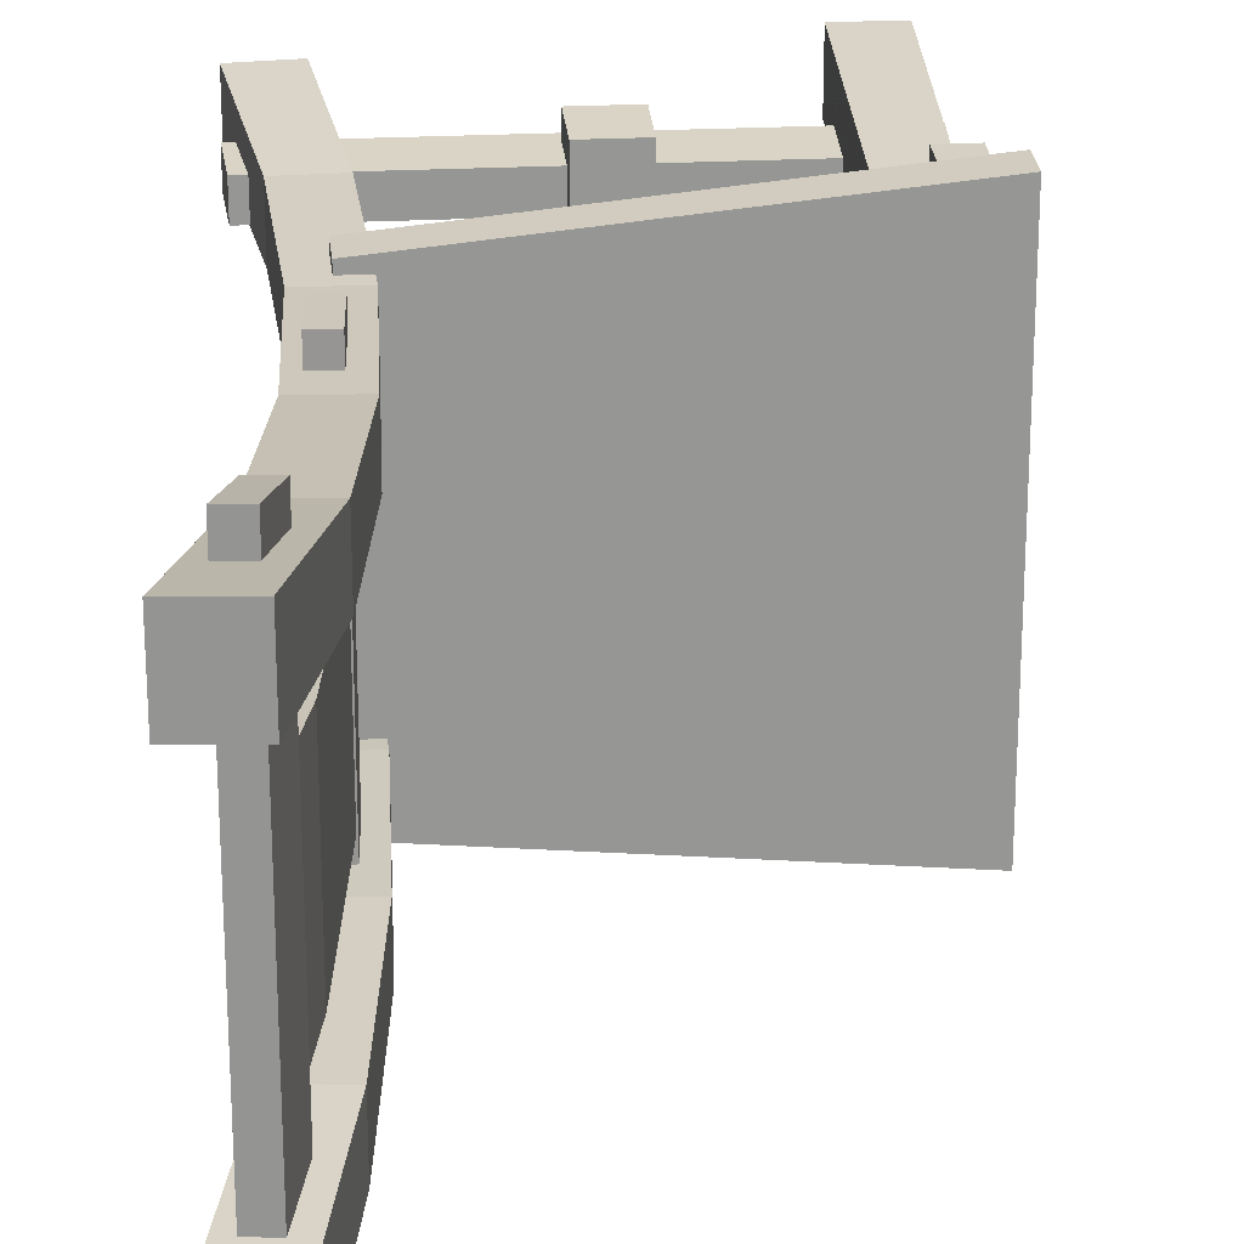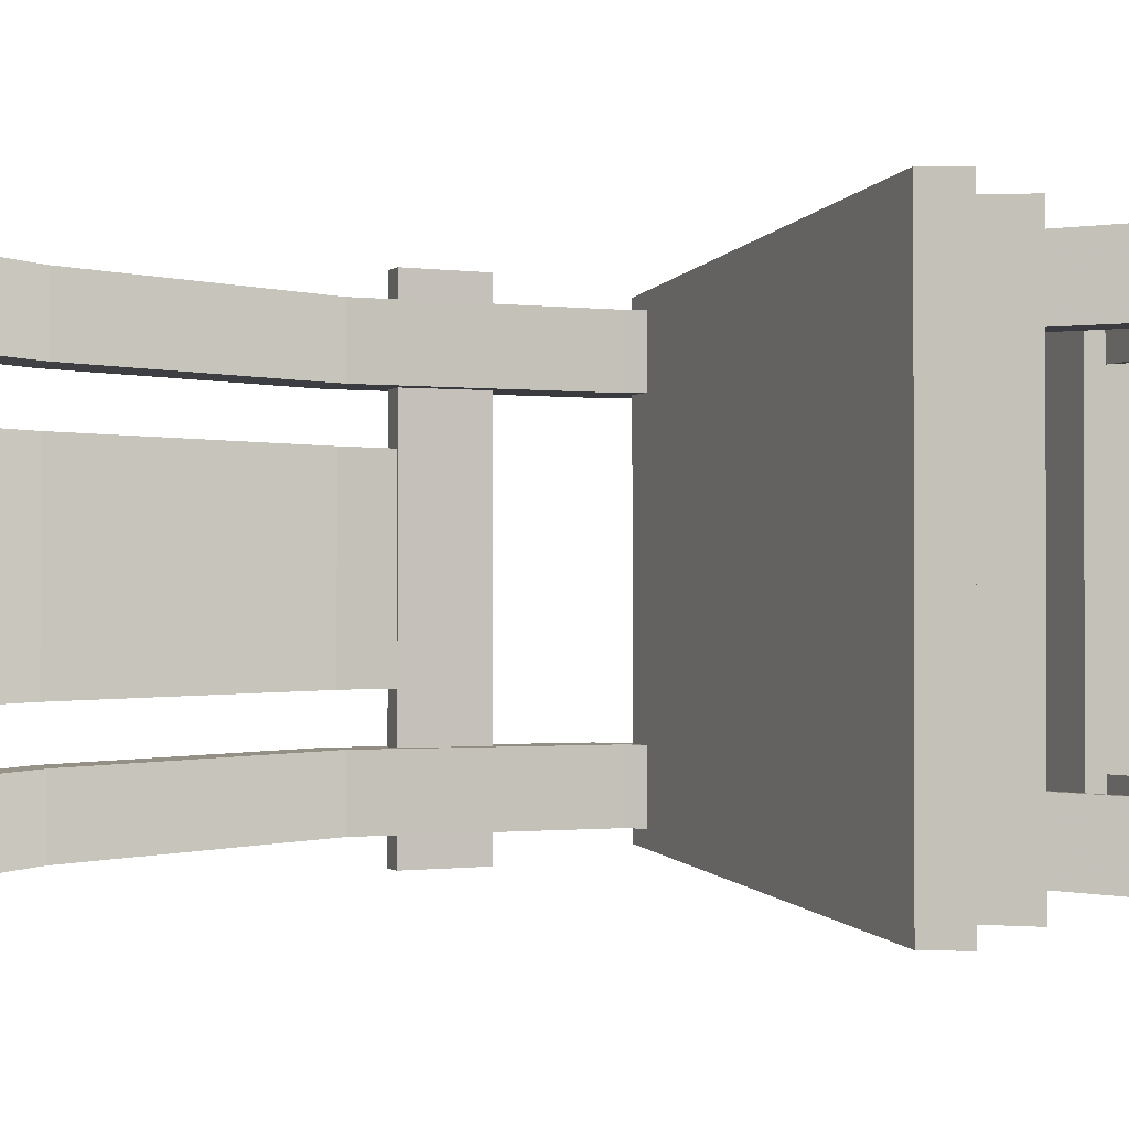
<metadata>
{"format":"obj","ext":"obj","renderer":"f3d","projection":"perspective","resolution":1024,"background":"white","views":[{"elev":22.7,"azim":174.4,"up":"+Z"},{"elev":-1.2,"azim":-112.1,"up":"+Z"}]}
</metadata>
<code>
v 27.76 54.22 30.97
v -40.76 54.22 37.68
v 27.76 54.22 -30.97
v -40.76 54.22 37.68
v -40.76 54.22 -37.68
v 27.76 54.22 -30.97
v 27.64 60.86 -30.74
v -40.6 60.86 37.4
v 27.64 60.86 30.74
v -40.6 60.86 37.4
v 27.64 60.86 -30.74
v -40.6 60.86 -37.4
v -40.6 60.86 37.4
v 27.76 54.22 30.97
v 27.64 60.86 30.74
v 27.76 54.22 30.97
v -40.6 60.86 37.4
v -40.76 54.22 37.68
v 27.64 60.86 -30.74
v 27.64 60.86 30.74
v 27.76 54.22 30.97
v 27.76 54.22 30.97
v 27.76 54.22 -30.97
v 27.64 60.86 -30.74
v 27.76 54.22 -30.97
v -40.76 54.22 -37.68
v -40.6 60.86 -37.4
v 27.76 54.22 -30.97
v -40.6 60.86 -37.4
v 27.64 60.86 -30.74
v -40.76 54.22 37.68
v -40.6 60.86 -37.4
v -40.76 54.22 -37.68
v -40.6 60.86 -37.4
v -40.76 54.22 37.68
v -40.6 60.86 37.4
v 1.75 13.55 31.99
v -7.51 13.55 -31.99
v 1.75 13.55 -31.99
v -7.51 13.55 -31.99
v 1.75 13.55 31.99
v -7.51 13.55 31.99
v 1.723 22.95 30.99
v 1.723 22.95 -30.99
v -7.394 22.95 30.99
v -7.394 22.95 30.99
v 1.723 22.95 -30.99
v -7.394 22.95 -30.99
v -7.394 22.95 30.99
v 1.75 13.55 31.99
v 1.723 22.95 30.99
v 1.75 13.55 31.99
v -7.394 22.95 30.99
v -7.51 13.55 31.99
v 1.723 22.95 -30.99
v 1.723 22.95 30.99
v 1.75 13.55 31.99
v 1.75 13.55 31.99
v 1.75 13.55 -31.99
v 1.723 22.95 -30.99
v -7.51 13.55 -31.99
v -7.394 22.95 -30.99
v 1.75 13.55 -31.99
v 1.75 13.55 -31.99
v -7.394 22.95 -30.99
v 1.723 22.95 -30.99
v -7.394 22.95 30.99
v -7.51 13.55 -31.99
v -7.51 13.55 31.99
v -7.51 13.55 -31.99
v -7.394 22.95 30.99
v -7.394 22.95 -30.99
v 37.99 10.89 28.33
v -40.13 10.89 28.33
v -40.13 10.89 22.63
v 37.99 10.89 28.33
v -40.13 10.89 22.63
v 37.99 10.89 22.63
v 37.38 20.28 21.9
v -39.49 20.28 27.41
v 37.39 20.28 27.41
v -39.49 20.28 27.41
v 37.38 20.28 21.9
v -39.49 20.28 21.9
v 37.39 20.28 27.41
v 37.99 10.89 22.63
v 37.38 20.28 21.9
v 37.99 10.89 22.63
v 37.39 20.28 27.41
v 37.99 10.89 28.33
v 37.99 10.89 22.63
v -40.13 10.89 22.63
v -39.49 20.28 21.9
v 37.99 10.89 22.63
v -39.49 20.28 21.9
v 37.38 20.28 21.9
v -39.49 20.28 27.41
v -40.13 10.89 22.63
v -40.13 10.89 28.33
v -40.13 10.89 22.63
v -39.49 20.28 27.41
v -39.49 20.28 21.9
v -39.49 20.28 27.41
v 37.99 10.89 28.33
v 37.39 20.28 27.41
v 37.99 10.89 28.33
v -39.49 20.28 27.41
v -40.13 10.89 28.33
v -28.43 -0.1169 36.93
v -38.04 -0.1169 36.93
v -28.43 -0.1169 25.97
v -38.04 -0.1169 36.93
v -38.04 -0.1169 25.97
v -28.43 -0.1169 25.97
v -35.2 54.64 31.56
v -28.43 -0.1169 36.93
v -26.3 54.64 31.56
v -28.43 -0.1169 36.93
v -35.2 54.64 31.56
v -38.04 -0.1169 36.93
v -28.43 -0.1169 25.97
v -26.3 54.64 31.56
v -28.43 -0.1169 36.93
v -26.3 54.64 31.56
v -28.43 -0.1169 25.97
v -26.3 54.64 22.2
v -38.04 -0.1169 25.97
v -35.2 54.64 22.2
v -28.43 -0.1169 25.97
v -28.43 -0.1169 25.97
v -35.2 54.64 22.2
v -26.3 54.64 22.2
v -35.2 54.64 31.56
v -38.04 -0.1169 25.97
v -38.04 -0.1169 36.93
v -38.04 -0.1169 25.97
v -35.2 54.64 31.56
v -35.2 54.64 22.2
v -32.47 45.02 -35.83
v -32.47 45.02 35.83
v -38.02 45.02 35.83
v -38.02 45.02 35.83
v -38.02 45.02 -35.83
v -32.47 45.02 -35.83
v -37.73 54.42 35.29
v -32.47 45.02 35.83
v -32.22 54.42 35.29
v -32.47 45.02 35.83
v -37.73 54.42 35.29
v -38.02 45.02 35.83
v -32.22 54.42 -35.29
v -32.22 54.42 35.29
v -32.47 45.02 35.83
v -32.47 45.02 35.83
v -32.47 45.02 -35.83
v -32.22 54.42 -35.29
v -38.02 45.02 -35.83
v -37.73 54.42 -35.29
v -32.47 45.02 -35.83
v -32.47 45.02 -35.83
v -37.73 54.42 -35.29
v -32.22 54.42 -35.29
v -38.02 45.02 35.83
v -37.73 54.42 -35.29
v -38.02 45.02 -35.83
v -37.73 54.42 -35.29
v -38.02 45.02 35.83
v -37.73 54.42 35.29
v 30.56 77.79 32.85
v 26.8 77.97 -32.85
v 30.56 77.79 -32.85
v 26.8 77.97 -32.85
v 30.56 77.79 32.85
v 26.8 77.97 32.85
v 31.17 88.78 -33.09
v 27.4 88.96 33.1
v 31.17 88.78 33.09
v 27.4 88.96 33.1
v 31.17 88.78 -33.09
v 27.4 88.96 -33.1
v 27.4 88.96 33.1
v 30.56 77.79 32.85
v 31.17 88.78 33.09
v 30.56 77.79 32.85
v 27.4 88.96 33.1
v 26.8 77.97 32.85
v 31.17 88.78 33.09
v 30.56 77.79 -32.85
v 31.17 88.78 -33.09
v 30.56 77.79 -32.85
v 31.17 88.78 33.09
v 30.56 77.79 32.85
v 27.4 88.96 -33.1
v 30.56 77.79 -32.85
v 26.8 77.97 -32.85
v 30.56 77.79 -32.85
v 27.4 88.96 -33.1
v 31.17 88.78 -33.09
v 27.4 88.96 33.1
v 26.8 77.97 -32.85
v 26.8 77.97 32.85
v 26.8 77.97 -32.85
v 27.4 88.96 33.1
v 27.4 88.96 -33.1
v 34.79 127.5 -14.44
v 33.5 138.1 -15.05
v 36.8 137.7 -15.02
v 33.5 138.1 -15.05
v 34.79 127.5 -14.44
v 31.52 127.9 -14.46
v 34.79 127.5 14.44
v 36.8 137.7 15.02
v 33.5 138.1 15.05
v 33.5 138.1 15.05
v 31.52 127.9 14.46
v 34.79 127.5 14.44
v 30.97 95.72 -13.29
v 31.52 127.9 -14.46
v 34.79 127.5 -14.44
v 31.52 127.9 -14.46
v 30.97 95.72 -13.29
v 27.77 95.85 -13.29
v 27.68 88.29 -13.17
v 27.77 95.85 -13.29
v 30.97 95.72 -13.29
v 30.97 95.72 -13.29
v 30.88 88.29 -13.17
v 27.68 88.29 -13.17
v 30.97 95.72 13.29
v 34.79 127.5 14.44
v 31.52 127.9 14.46
v 31.52 127.9 14.46
v 27.77 95.85 13.29
v 30.97 95.72 13.29
v 27.68 88.29 13.17
v 30.97 95.72 13.29
v 27.77 95.85 13.29
v 30.97 95.72 13.29
v 27.68 88.29 13.17
v 30.88 88.29 13.17
v 37.8 0.2557 34.12
v 28.27 -0.4895 23.25
v 37.8 0.2557 23.18
v 28.27 -0.4895 23.25
v 37.8 0.2557 34.12
v 28.27 -0.4895 34.23
v 44.25 158.4 36.49
v 34.8 159.7 24.96
v 34.8 159.7 36.74
v 34.8 159.7 24.96
v 44.25 158.4 36.49
v 44.25 158.4 24.79
v 24.64 95.85 29.33
v 32.31 63.63 28.94
v 33.49 95.34 29.31
v 32.31 63.63 28.94
v 24.64 95.85 29.33
v 23.45 63.72 28.94
v 32.31 63.63 28.94
v 33.49 95.34 19.91
v 33.49 95.34 29.31
v 33.49 95.34 19.91
v 32.31 63.63 28.94
v 32.31 63.63 19.66
v 32.31 63.63 19.66
v 24.64 95.85 19.93
v 33.49 95.34 19.91
v 24.64 95.85 19.93
v 32.31 63.63 19.66
v 23.45 63.72 19.66
v 23.45 63.72 28.94
v 24.64 95.85 29.33
v 24.64 95.85 19.93
v 23.45 63.72 28.94
v 24.64 95.85 19.93
v 23.45 63.72 19.66
v 34.8 159.7 36.74
v 37.34 126.9 31.8
v 44.25 158.4 36.49
v 37.34 126.9 31.8
v 34.8 159.7 36.74
v 28.3 127.9 31.9
v 28.3 127.9 31.9
v 33.49 95.34 29.31
v 37.34 126.9 31.8
v 33.49 95.34 29.31
v 28.3 127.9 31.9
v 24.64 95.85 29.33
v 33.69 31.92 30.59
v 28.27 -0.4895 34.23
v 37.8 0.2557 34.12
v 28.27 -0.4895 34.23
v 33.69 31.92 30.59
v 24.6 31.59 30.61
v 32.31 63.63 28.94
v 24.6 31.59 30.61
v 33.69 31.92 30.59
v 24.6 31.59 30.61
v 32.31 63.63 28.94
v 23.45 63.72 28.94
v 37.34 126.9 31.8
v 44.25 158.4 24.79
v 44.25 158.4 36.49
v 44.25 158.4 24.79
v 37.34 126.9 31.8
v 37.34 126.9 21.6
v 33.49 95.34 29.31
v 37.34 126.9 21.6
v 37.34 126.9 31.8
v 37.34 126.9 21.6
v 33.49 95.34 29.31
v 33.49 95.34 19.91
v 33.69 31.92 30.59
v 37.8 0.2557 34.12
v 37.8 0.2557 23.18
v 33.69 31.92 30.59
v 37.8 0.2557 23.18
v 33.69 31.92 20.78
v 32.31 63.63 28.94
v 33.69 31.92 30.59
v 33.69 31.92 20.78
v 32.31 63.63 28.94
v 33.69 31.92 20.78
v 32.31 63.63 19.66
v 37.34 126.9 21.6
v 34.8 159.7 24.96
v 44.25 158.4 24.79
v 34.8 159.7 24.96
v 37.34 126.9 21.6
v 28.3 127.9 21.67
v 33.49 95.34 19.91
v 28.3 127.9 21.67
v 37.34 126.9 21.6
v 28.3 127.9 21.67
v 33.49 95.34 19.91
v 24.64 95.85 19.93
v 28.27 -0.4895 23.25
v 33.69 31.92 20.78
v 37.8 0.2557 23.18
v 33.69 31.92 20.78
v 28.27 -0.4895 23.25
v 24.6 31.59 20.8
v 24.6 31.59 20.8
v 32.31 63.63 19.66
v 33.69 31.92 20.78
v 32.31 63.63 19.66
v 24.6 31.59 20.8
v 23.45 63.72 19.66
v 28.3 127.9 31.9
v 34.8 159.7 36.74
v 34.8 159.7 24.96
v 28.3 127.9 31.9
v 34.8 159.7 24.96
v 28.3 127.9 21.67
v 24.64 95.85 29.33
v 28.3 127.9 31.9
v 28.3 127.9 21.67
v 24.64 95.85 29.33
v 28.3 127.9 21.67
v 24.64 95.85 19.93
v 24.6 31.59 30.61
v 28.27 -0.4895 23.25
v 28.27 -0.4895 34.23
v 28.27 -0.4895 23.25
v 24.6 31.59 30.61
v 24.6 31.59 20.8
v 23.45 63.72 28.94
v 24.6 31.59 20.8
v 24.6 31.59 30.61
v 24.6 31.59 20.8
v 23.45 63.72 28.94
v 23.45 63.72 19.66
v 37.04 137.2 37.65
v 33.15 137.7 -37.74
v 37.04 137.2 -37.65
v 33.15 137.7 -37.74
v 37.04 137.2 37.65
v 33.15 137.7 37.74
v 39.54 148 -39.5
v 35.58 148.6 39.6
v 39.54 148 39.5
v 35.58 148.6 39.6
v 39.54 148 -39.5
v 35.58 148.6 -39.6
v 35.58 148.6 39.6
v 37.04 137.2 37.65
v 39.54 148 39.5
v 37.04 137.2 37.65
v 35.58 148.6 39.6
v 33.15 137.7 37.74
v 39.54 148 -39.5
v 39.54 148 39.5
v 37.04 137.2 37.65
v 37.04 137.2 37.65
v 37.04 137.2 -37.65
v 39.54 148 -39.5
v 35.58 148.6 -39.6
v 37.04 137.2 -37.65
v 33.15 137.7 -37.74
v 37.04 137.2 -37.65
v 35.58 148.6 -39.6
v 39.54 148 -39.5
v 35.58 148.6 39.6
v 33.15 137.7 -37.74
v 33.15 137.7 37.74
v 33.15 137.7 -37.74
v 35.58 148.6 39.6
v 35.58 148.6 -39.6
v -40.13 10.89 -23.07
v 37.99 10.89 -28.77
v 37.99 10.89 -23.07
v 37.99 10.89 -28.77
v -40.13 10.89 -23.07
v -40.13 10.89 -28.77
v -39.49 20.28 -22.33
v 37.39 20.28 -22.33
v 37.38 20.28 -27.84
v -39.49 20.28 -22.33
v 37.38 20.28 -27.84
v -39.49 20.28 -27.84
v 37.99 10.89 -23.07
v 37.38 20.28 -27.84
v 37.39 20.28 -22.33
v 37.38 20.28 -27.84
v 37.99 10.89 -23.07
v 37.99 10.89 -28.77
v -39.49 20.28 -22.33
v 37.99 10.89 -23.07
v 37.39 20.28 -22.33
v 37.99 10.89 -23.07
v -39.49 20.28 -22.33
v -40.13 10.89 -23.07
v -40.13 10.89 -23.07
v -39.49 20.28 -22.33
v -39.49 20.28 -27.84
v -40.13 10.89 -23.07
v -39.49 20.28 -27.84
v -40.13 10.89 -28.77
v -39.49 20.28 -27.84
v 37.99 10.89 -28.77
v -40.13 10.89 -28.77
v 37.99 10.89 -28.77
v -39.49 20.28 -27.84
v 37.38 20.28 -27.84
v -28.43 -0.1169 -25.74
v -38.04 -0.1169 -25.74
v -38.04 -0.1169 -36.7
v -28.43 -0.1169 -25.74
v -38.04 -0.1169 -36.7
v -28.43 -0.1169 -36.7
v -28.43 -0.1169 -36.7
v -35.2 54.64 -31.37
v -26.3 54.64 -31.37
v -35.2 54.64 -31.37
v -28.43 -0.1169 -36.7
v -38.04 -0.1169 -36.7
v -28.43 -0.1169 -25.74
v -26.3 54.64 -31.37
v -26.3 54.64 -22
v -26.3 54.64 -31.37
v -28.43 -0.1169 -25.74
v -28.43 -0.1169 -36.7
v -35.2 54.64 -22
v -28.43 -0.1169 -25.74
v -26.3 54.64 -22
v -28.43 -0.1169 -25.74
v -35.2 54.64 -22
v -38.04 -0.1169 -25.74
v -38.04 -0.1169 -25.74
v -35.2 54.64 -22
v -35.2 54.64 -31.37
v -38.04 -0.1169 -25.74
v -35.2 54.64 -31.37
v -38.04 -0.1169 -36.7
v 28.27 -0.4895 -23.02
v 37.8 0.2557 -33.89
v 37.8 0.2557 -22.95
v 37.8 0.2557 -33.89
v 28.27 -0.4895 -23.02
v 28.27 -0.4895 -34
v 34.8 159.7 -24.71
v 44.25 158.4 -36.25
v 34.8 159.7 -36.49
v 44.25 158.4 -36.25
v 34.8 159.7 -24.71
v 44.25 158.4 -24.54
v 24.64 95.85 -29.14
v 32.31 63.64 -28.75
v 23.45 63.72 -28.75
v 32.31 63.64 -28.75
v 24.64 95.85 -29.14
v 33.49 95.34 -29.11
v 32.31 63.64 -28.75
v 33.49 95.34 -19.71
v 32.31 63.63 -19.47
v 33.49 95.34 -19.71
v 32.31 63.64 -28.75
v 33.49 95.34 -29.11
v 24.64 95.85 -19.73
v 32.31 63.63 -19.47
v 33.49 95.34 -19.71
v 32.31 63.63 -19.47
v 24.64 95.85 -19.73
v 23.45 63.72 -19.47
v 24.64 95.85 -19.73
v 23.45 63.72 -28.75
v 23.45 63.72 -19.47
v 23.45 63.72 -28.75
v 24.64 95.85 -19.73
v 24.64 95.85 -29.14
v 34.8 159.7 -36.49
v 37.34 126.9 -31.59
v 28.3 127.9 -31.69
v 37.34 126.9 -31.59
v 34.8 159.7 -36.49
v 44.25 158.4 -36.25
v 28.3 127.9 -31.69
v 33.49 95.34 -29.11
v 24.64 95.85 -29.14
v 33.49 95.34 -29.11
v 28.3 127.9 -31.69
v 37.34 126.9 -31.59
v 28.27 -0.4895 -34
v 33.69 31.92 -30.38
v 37.8 0.2557 -33.89
v 33.69 31.92 -30.38
v 28.27 -0.4895 -34
v 24.6 31.59 -30.41
v 24.6 31.59 -30.41
v 32.31 63.64 -28.75
v 33.69 31.92 -30.38
v 32.31 63.64 -28.75
v 24.6 31.59 -30.41
v 23.45 63.72 -28.75
v 37.34 126.9 -31.59
v 44.25 158.4 -24.54
v 37.34 126.9 -21.39
v 44.25 158.4 -24.54
v 37.34 126.9 -31.59
v 44.25 158.4 -36.25
v 33.49 95.34 -29.11
v 37.34 126.9 -21.39
v 33.49 95.34 -19.71
v 37.34 126.9 -21.39
v 33.49 95.34 -29.11
v 37.34 126.9 -31.59
v 37.8 0.2557 -22.95
v 33.69 31.92 -30.38
v 33.69 31.92 -20.57
v 33.69 31.92 -30.38
v 37.8 0.2557 -22.95
v 37.8 0.2557 -33.89
v 33.69 31.92 -20.57
v 32.31 63.64 -28.75
v 32.31 63.63 -19.47
v 32.31 63.64 -28.75
v 33.69 31.92 -20.57
v 33.69 31.92 -30.38
v 34.8 159.7 -24.71
v 37.34 126.9 -21.39
v 44.25 158.4 -24.54
v 37.34 126.9 -21.39
v 34.8 159.7 -24.71
v 28.3 127.9 -21.46
v 28.3 127.9 -21.46
v 33.49 95.34 -19.71
v 37.34 126.9 -21.39
v 33.49 95.34 -19.71
v 28.3 127.9 -21.46
v 24.64 95.85 -19.73
v 28.27 -0.4895 -23.02
v 33.69 31.92 -20.57
v 24.6 31.59 -20.59
v 33.69 31.92 -20.57
v 28.27 -0.4895 -23.02
v 37.8 0.2557 -22.95
v 23.45 63.72 -19.47
v 24.6 31.59 -20.59
v 32.31 63.63 -19.47
v 32.31 63.63 -19.47
v 24.6 31.59 -20.59
v 33.69 31.92 -20.57
v 34.8 159.7 -24.71
v 28.3 127.9 -31.69
v 28.3 127.9 -21.46
v 28.3 127.9 -31.69
v 34.8 159.7 -24.71
v 34.8 159.7 -36.49
v 28.3 127.9 -21.46
v 24.64 95.85 -29.14
v 24.64 95.85 -19.73
v 24.64 95.85 -29.14
v 28.3 127.9 -21.46
v 28.3 127.9 -31.69
v 24.6 31.59 -30.41
v 28.27 -0.4895 -23.02
v 24.6 31.59 -20.59
v 28.27 -0.4895 -23.02
v 24.6 31.59 -30.41
v 28.27 -0.4895 -34
v 23.45 63.72 -28.75
v 24.6 31.59 -20.59
v 23.45 63.72 -19.47
v 24.6 31.59 -20.59
v 23.45 63.72 -28.75
v 24.6 31.59 -30.41
v 27.68 88.29 13.17
v 27.77 95.85 -13.29
v 27.68 88.29 -13.17
v 27.77 95.85 -13.29
v 27.68 88.29 13.17
v 27.77 95.85 13.29
v 27.77 95.85 13.29
v 31.52 127.9 -14.46
v 27.77 95.85 -13.29
v 31.52 127.9 -14.46
v 27.77 95.85 13.29
v 31.52 127.9 14.46
v 31.52 127.9 -14.46
v 31.52 127.9 14.46
v 33.5 138.1 15.05
v 33.5 138.1 15.05
v 33.5 138.1 -15.05
v 31.52 127.9 -14.46
v 36.8 137.7 15.02
v 34.79 127.5 -14.44
v 36.8 137.7 -15.02
v 34.79 127.5 14.44
v 34.79 127.5 -14.44
v 36.8 137.7 15.02
v 34.79 127.5 14.44
v 30.97 95.72 -13.29
v 34.79 127.5 -14.44
v 34.79 127.5 14.44
v 30.97 95.72 13.29
v 30.97 95.72 -13.29
v 30.88 88.29 13.17
v 30.97 95.72 -13.29
v 30.97 95.72 13.29
v 30.97 95.72 -13.29
v 30.88 88.29 13.17
v 30.88 88.29 -13.17
g UnrealEdObject
f 1 2 3
f 4 5 6
f 7 8 9
f 10 11 12
f 13 14 15
f 16 17 18
f 19 20 21
f 22 23 24
f 25 26 27
f 28 29 30
f 31 32 33
f 34 35 36
f 37 38 39
f 40 41 42
f 43 44 45
f 46 47 48
f 49 50 51
f 52 53 54
f 55 56 57
f 58 59 60
f 61 62 63
f 64 65 66
f 67 68 69
f 70 71 72
f 73 74 75
f 76 77 78
f 79 80 81
f 82 83 84
f 85 86 87
f 88 89 90
f 91 92 93
f 94 95 96
f 97 98 99
f 100 101 102
f 103 104 105
f 106 107 108
f 109 110 111
f 112 113 114
f 115 116 117
f 118 119 120
f 121 122 123
f 124 125 126
f 127 128 129
f 130 131 132
f 133 134 135
f 136 137 138
f 139 140 141
f 142 143 144
f 145 146 147
f 148 149 150
f 151 152 153
f 154 155 156
f 157 158 159
f 160 161 162
f 163 164 165
f 166 167 168
f 169 170 171
f 172 173 174
f 175 176 177
f 178 179 180
f 181 182 183
f 184 185 186
f 187 188 189
f 190 191 192
f 193 194 195
f 196 197 198
f 199 200 201
f 202 203 204
f 205 206 207
f 208 209 210
f 211 212 213
f 214 215 216
f 217 218 219
f 220 221 222
f 223 224 225
f 226 227 228
f 229 230 231
f 232 233 234
f 235 236 237
f 238 239 240
f 241 242 243
f 244 245 246
f 247 248 249
f 250 251 252
f 253 254 255
f 256 257 258
f 259 260 261
f 262 263 264
f 265 266 267
f 268 269 270
f 271 272 273
f 274 275 276
f 277 278 279
f 280 281 282
f 283 284 285
f 286 287 288
f 289 290 291
f 292 293 294
f 295 296 297
f 298 299 300
f 301 302 303
f 304 305 306
f 307 308 309
f 310 311 312
f 313 314 315
f 316 317 318
f 319 320 321
f 322 323 324
f 325 326 327
f 328 329 330
f 331 332 333
f 334 335 336
f 337 338 339
f 340 341 342
f 343 344 345
f 346 347 348
f 349 350 351
f 352 353 354
f 355 356 357
f 358 359 360
f 361 362 363
f 364 365 366
f 367 368 369
f 370 371 372
f 373 374 375
f 376 377 378
f 379 380 381
f 382 383 384
f 385 386 387
f 388 389 390
f 391 392 393
f 394 395 396
f 397 398 399
f 400 401 402
f 403 404 405
f 406 407 408
f 409 410 411
f 412 413 414
f 415 416 417
f 418 419 420
f 421 422 423
f 424 425 426
f 427 428 429
f 430 431 432
f 433 434 435
f 436 437 438
f 439 440 441
f 442 443 444
f 445 446 447
f 448 449 450
f 451 452 453
f 454 455 456
f 457 458 459
f 460 461 462
f 463 464 465
f 466 467 468
f 469 470 471
f 472 473 474
f 475 476 477
f 478 479 480
f 481 482 483
f 484 485 486
f 487 488 489
f 490 491 492
f 493 494 495
f 496 497 498
f 499 500 501
f 502 503 504
f 505 506 507
f 508 509 510
f 511 512 513
f 514 515 516
f 517 518 519
f 520 521 522
f 523 524 525
f 526 527 528
f 529 530 531
f 532 533 534
f 535 536 537
f 538 539 540
f 541 542 543
f 544 545 546
f 547 548 549
f 550 551 552
f 553 554 555
f 556 557 558
f 559 560 561
f 562 563 564
f 565 566 567
f 568 569 570
f 571 572 573
f 574 575 576
f 577 578 579
f 580 581 582
f 583 584 585
f 586 587 588
f 589 590 591
f 592 593 594
f 595 596 597
f 598 599 600
f 601 602 603
f 604 605 606
f 607 608 609
f 610 611 612
f 613 614 615
f 616 617 618
f 619 620 621
f 622 623 624
f 625 626 627
f 628 629 630
f 631 632 633
f 634 635 636
f 637 638 639
f 640 641 642
g

</code>
